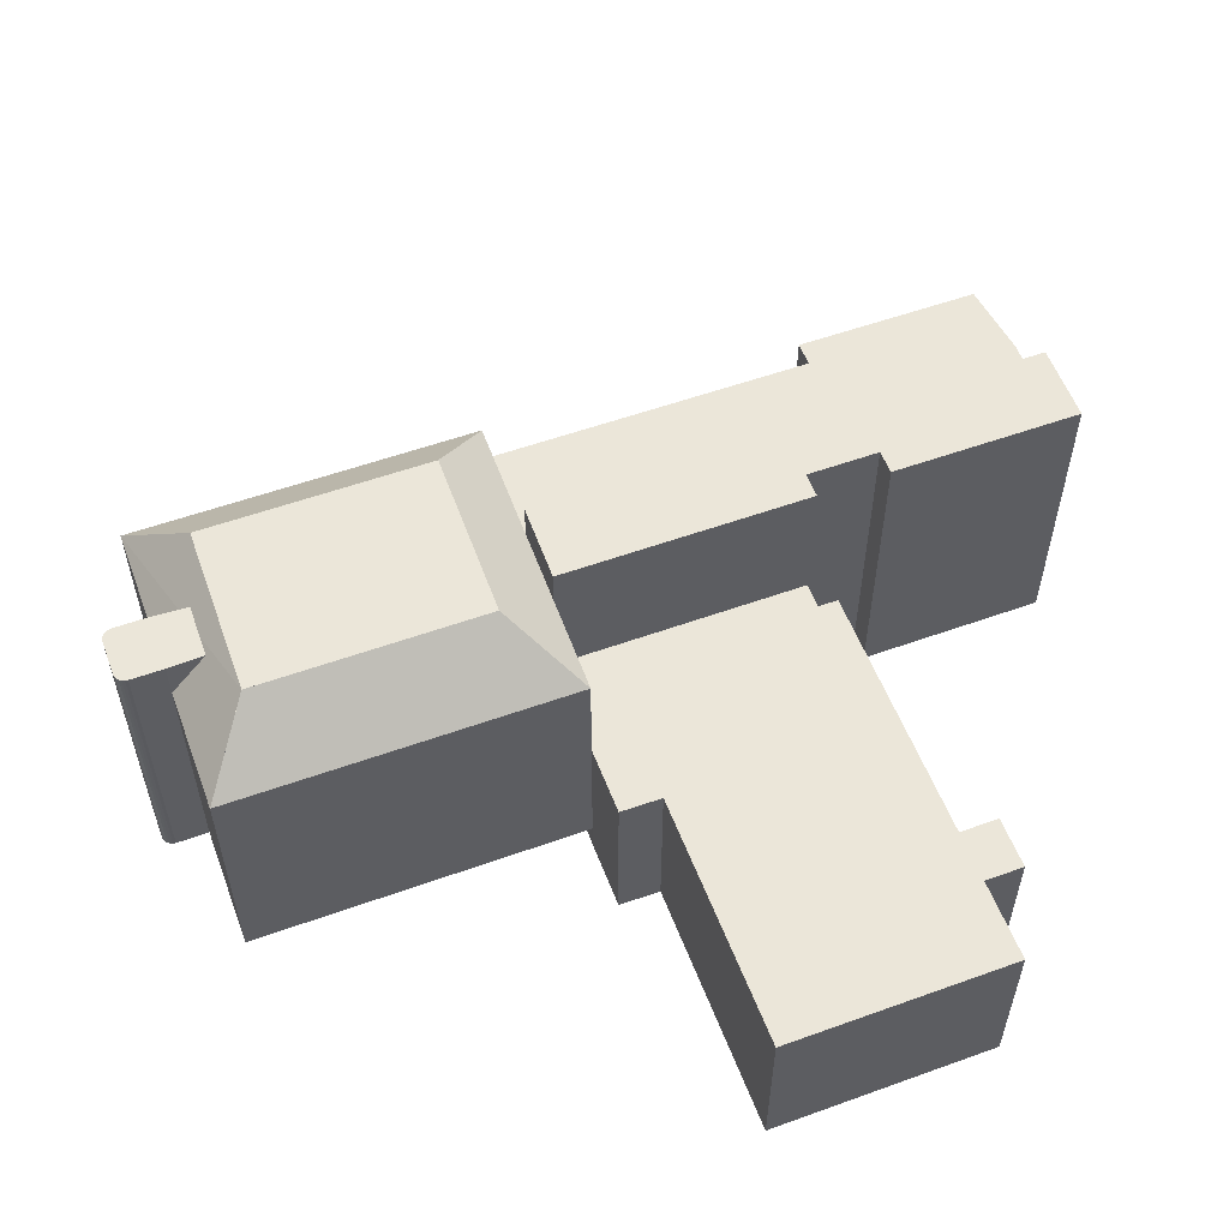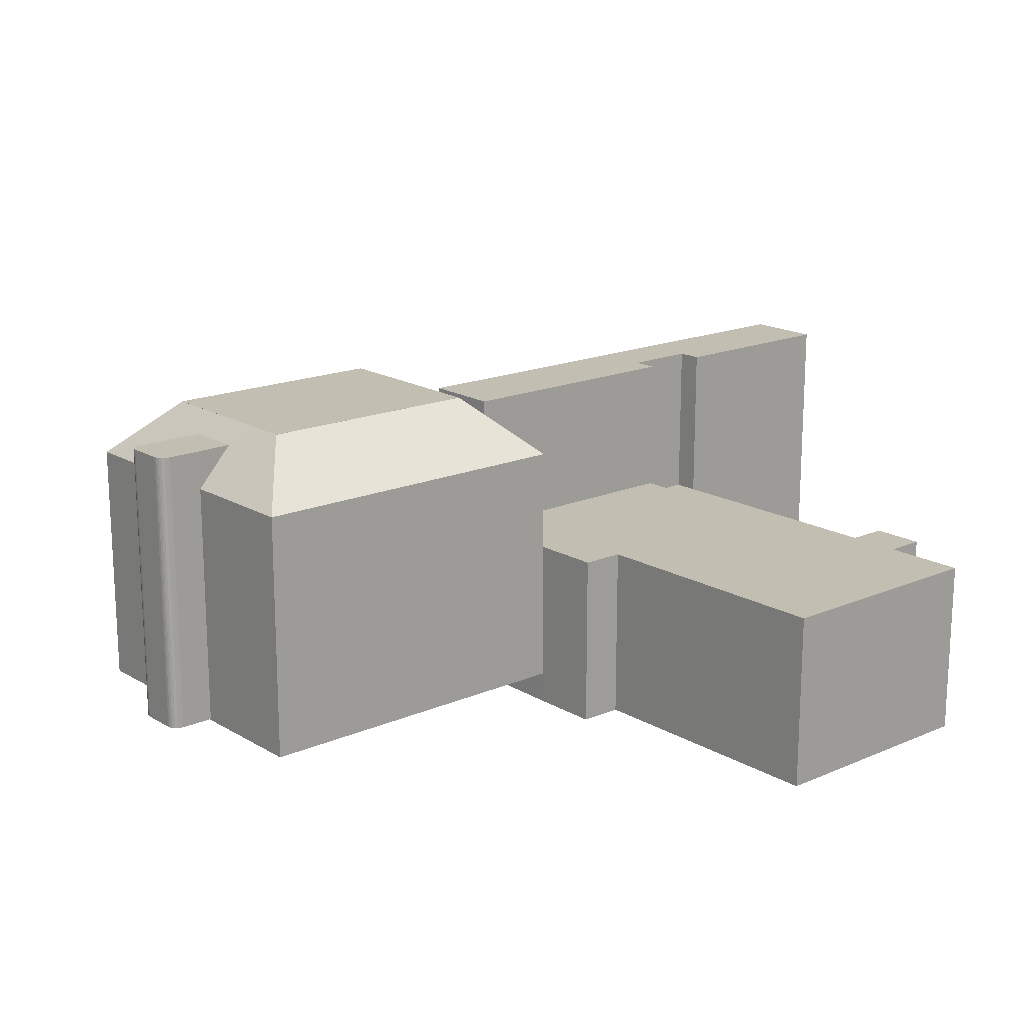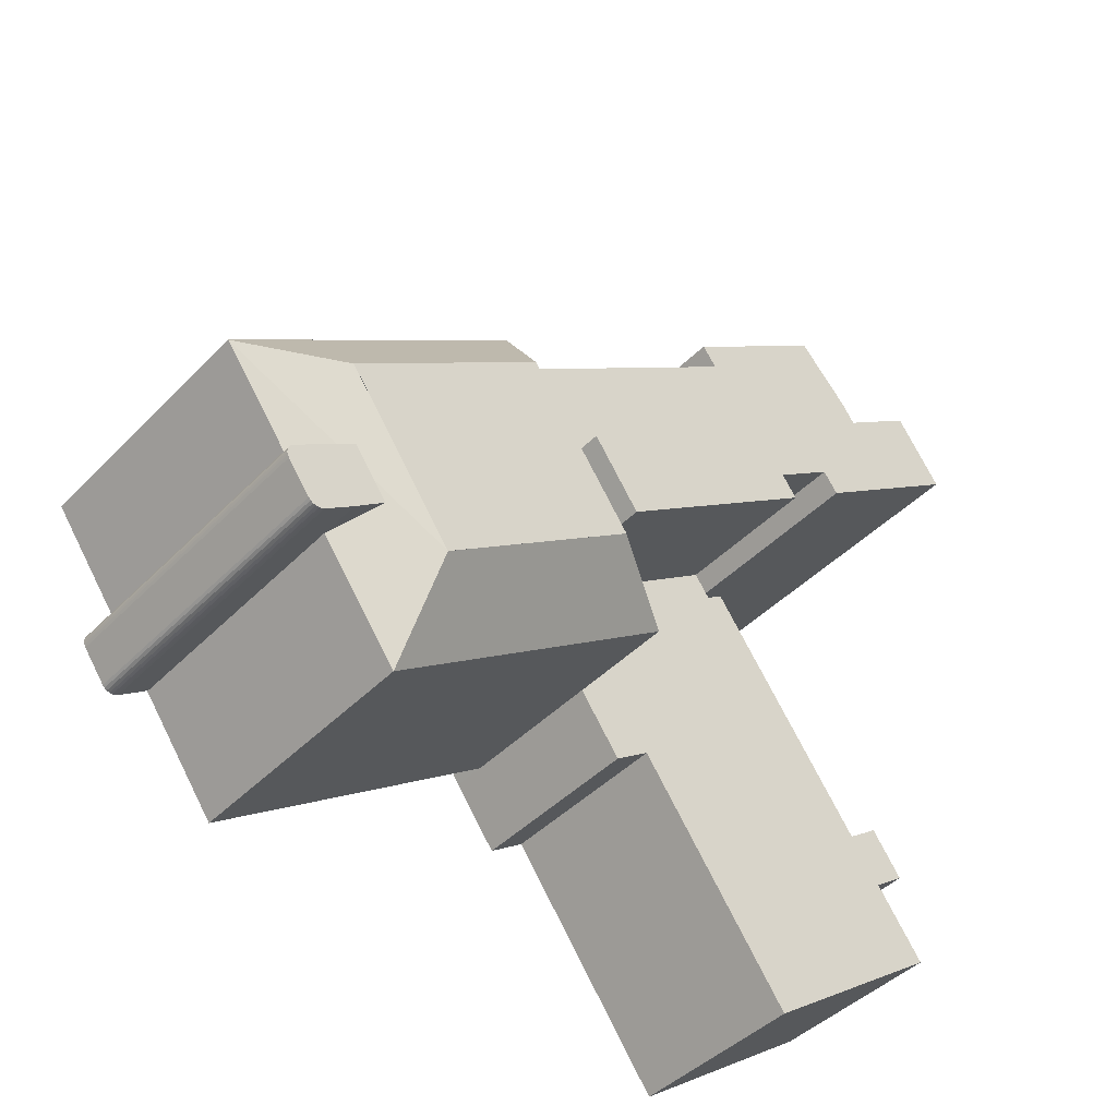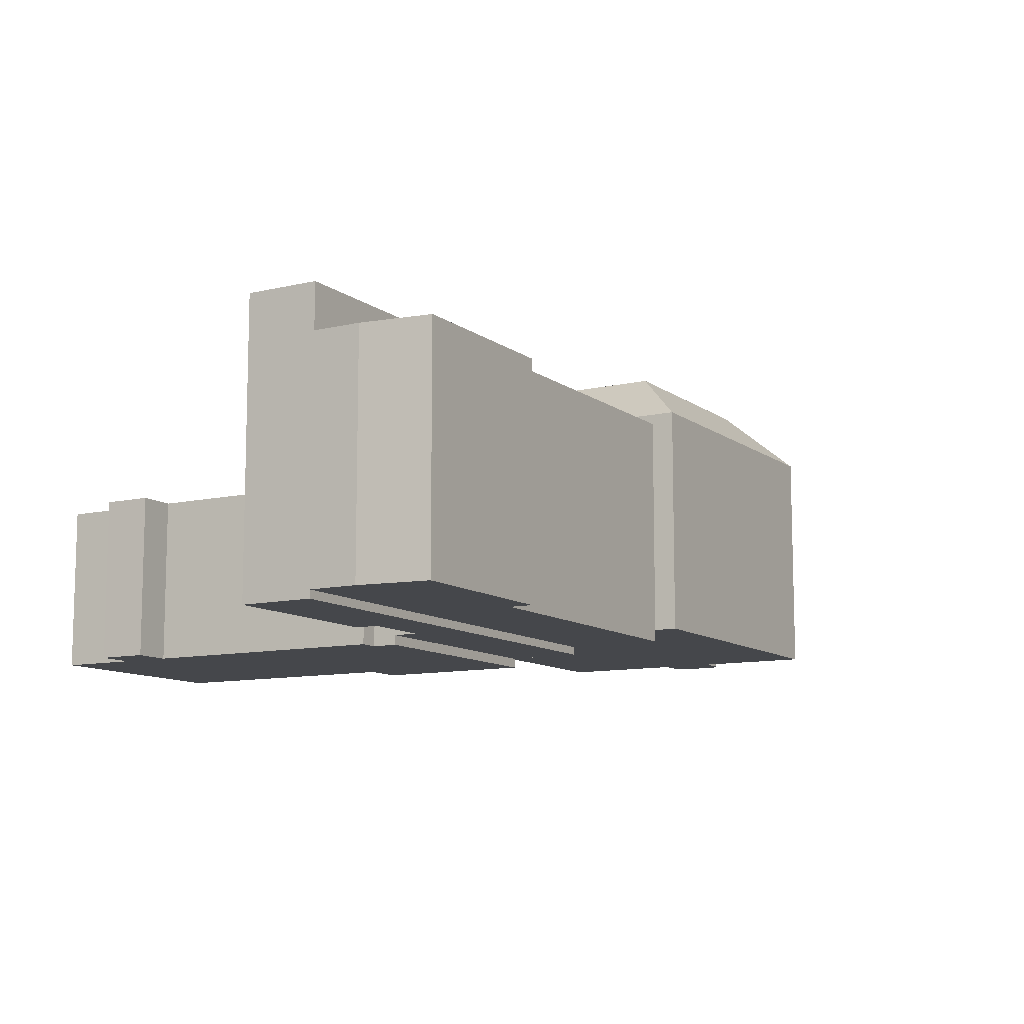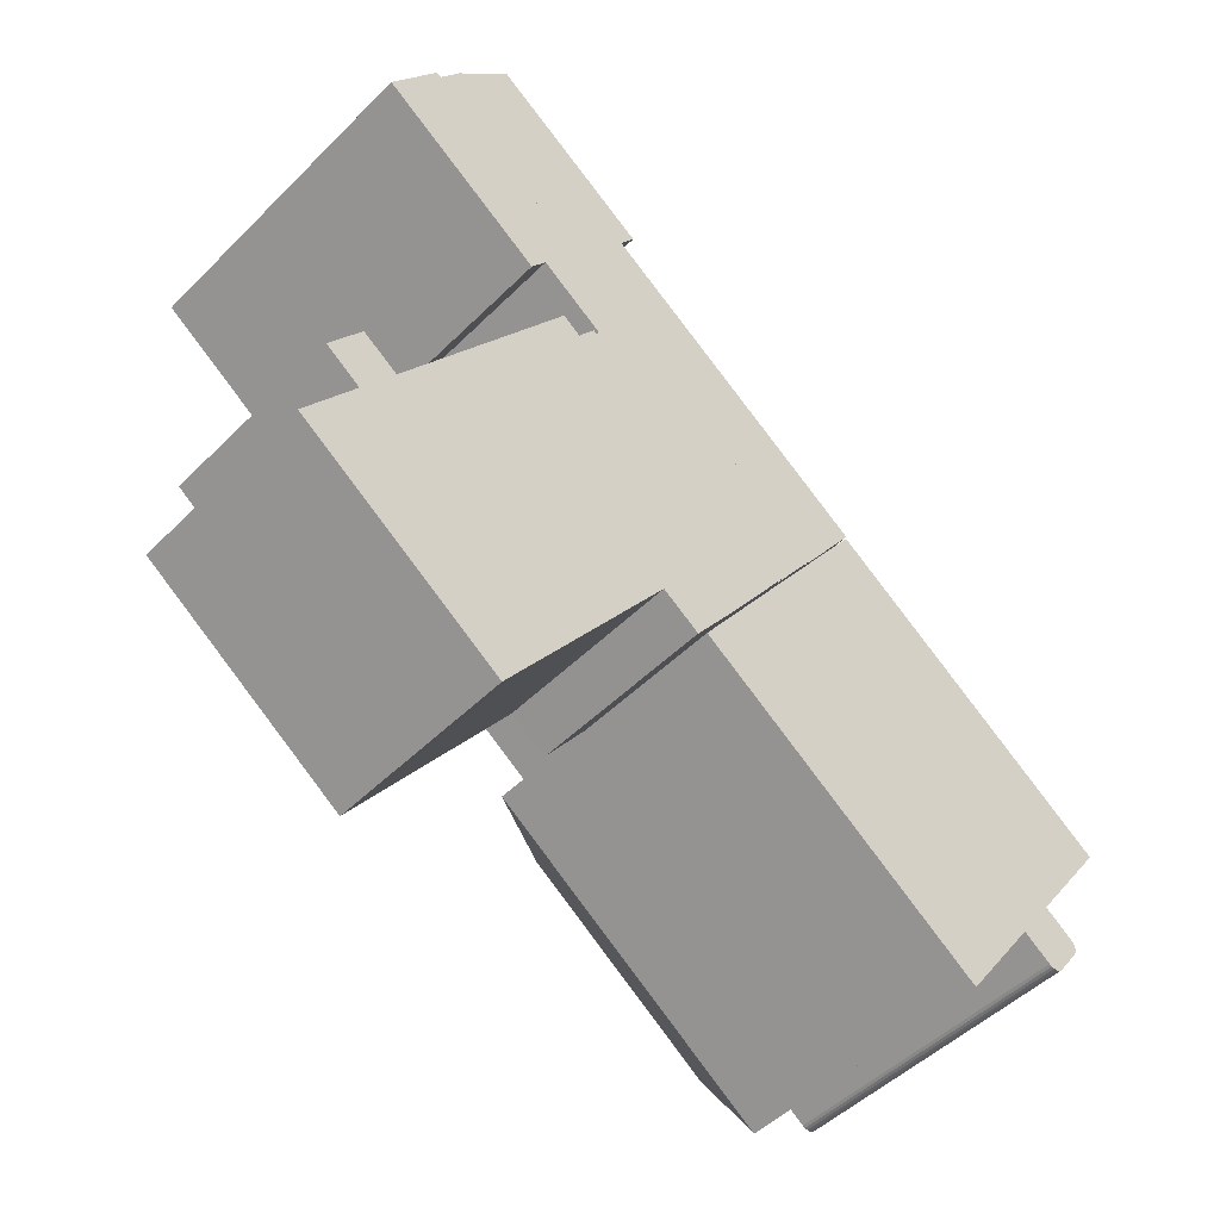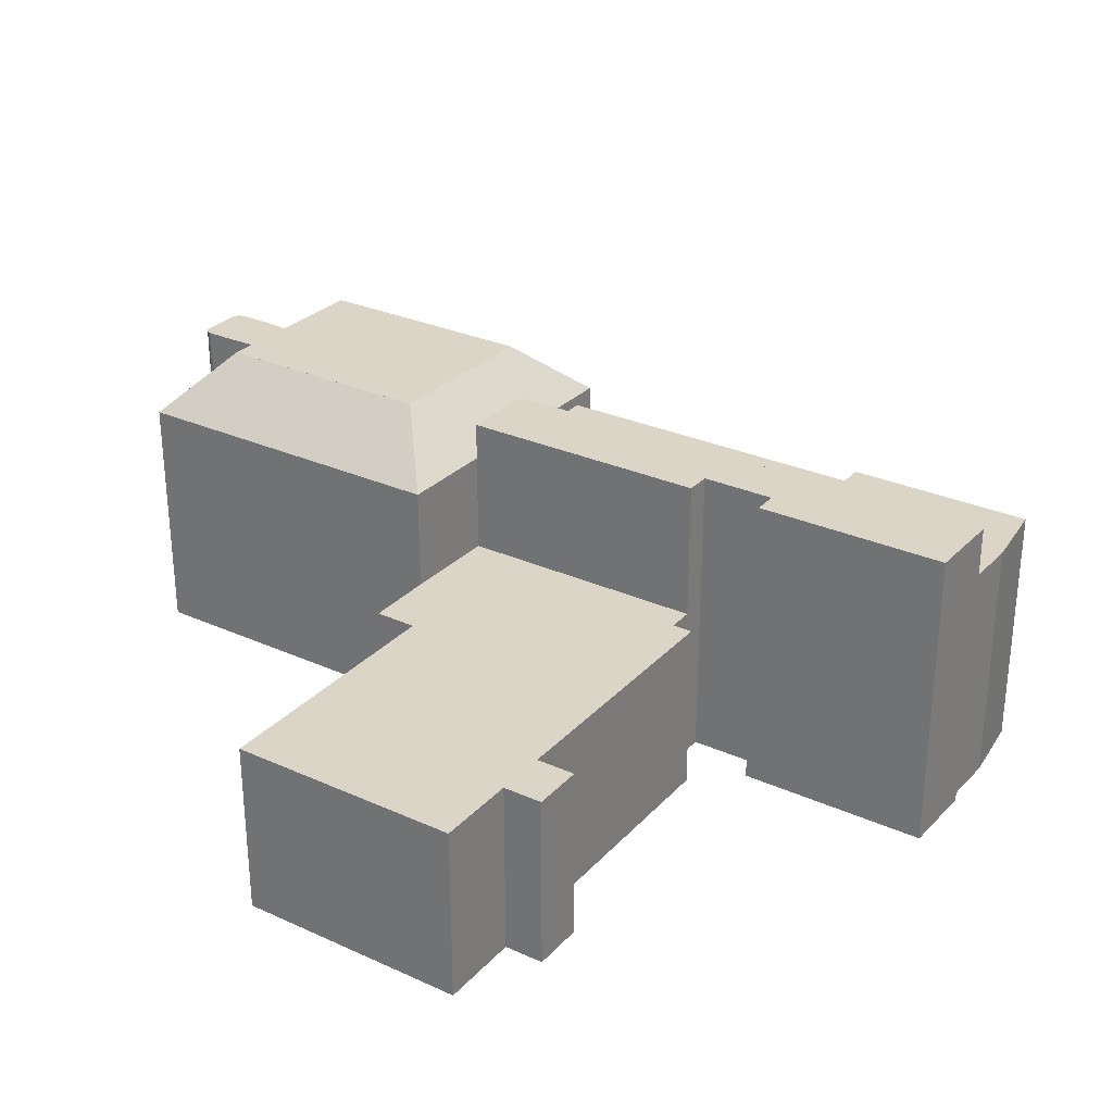
<metadata>
{"format":"obj","ext":"obj","renderer":"f3d","projection":"perspective","resolution":1024,"background":"white","views":[{"elev":55.5,"azim":-164.7,"up":"+Y"},{"elev":17.1,"azim":175.3,"up":"+Y"},{"elev":-43.5,"azim":139.8,"up":"+Z"},{"elev":-10.5,"azim":-24.1,"up":"+Y"},{"elev":-48.0,"azim":-42.0,"up":"+Z"},{"elev":29.0,"azim":-110.3,"up":"+Y"}]}
</metadata>
<code>
v  61.21 21.71 3.876
v  56.22 21.71 2.207
v  58.62 21.71 5.535
v  58.64 21.71 0.3259
v  63.25 21.71 2.39
v  60.67 21.71 -1.154
v  63.41 21.71 2.241
v  63.52 21.71 2.057
v  63.58 21.71 1.849
v  63.59 21.71 1.632
v  63.54 21.71 1.422
v  60.86 21.71 -1.258
v  63.43 21.71 1.231
v  61.83 21.71 -0.9718
v  61.07 21.71 -1.308
v  61.29 21.71 -1.303
v  61.5 21.71 -1.242
v  61.68 21.71 -1.129
v  13.72 17.94 50.07
v  24.13 17.94 40.19
v  9.766 17.94 45.81
v  25.24 17.94 41.71
v  14.02 17.94 49.85
v  16.52 17.94 48.03
v  7.593 17.94 42.69
v  39.62 17.94 19.16
v  7.505 17.94 42.56
v  44.17 17.94 25.65
v  20.49 21.65 25.6
v  21.63 21.65 27.18
v  36.15 21.65 14.2
v  7.505 21.65 42.56
v  39.62 21.65 19.16
v  17.09 21.65 30.48
v  16.09 21.65 29.11
v  15.98 21.65 28.96
v  7.278 21.65 35.28
v  4.74 21.65 37.13
v  5.228 21.65 39.29
v  4.062 21.65 37.62
v  49.77 18.77 -4.991
v  52.76 23.17 -0.737
v  53.07 18.77 -7.377
v  35.5 18.77 5.353
v  31.81 18.77 8.031
v  38.5 23.17 9.615
v  66.78 18.77 11.57
v  52.76 23.17 -0.737
v  60.45 23.17 10.21
v  63.95 18.77 7.665
v  56.11 18.77 -3.168
v  46.19 23.17 20.56
v  63.22 18.77 14.15
v  48.96 18.77 24.5
v  45.26 18.77 27.18
v  42.49 18.77 23.24
v  34.8 18.77 12.29
v  60.45 23.17 10.21
v  38.5 23.17 9.615
v  46.19 23.17 20.56
v  31.82 10.96 8.023
v  20.49 10.96 25.6
v  36.15 10.96 14.2
v  19.31 10.96 23.97
v  18.22 10.96 24.76
v  18.04 10.96 24.89
v  17.45 10.96 24.08
v  7.349 10.96 10.14
v  30.03 10.96 5.558
v  26.02 10.96 5.598
v  28.68 10.96 3.708
v  15.54 10.96 -8.813
v  6.007 10.96 8.29
v  3.558 10.96 10.08
v  3.668 10.96 5.061
v  1.173 10.96 1.619
v  14.36 10.96 -10.43
v  0.0002866 10.96 -0.0004257
v  1.225 10.96 6.847
v  58.62 -3.389e-16 5.535
v  63.25 -1.464e-16 2.391
v  61.21 -2.374e-16 3.876
v  56.22 -1.352e-16 2.208
v  63.41 -1.373e-16 2.242
v  63.52 -1.26e-16 2.058
v  63.58 -1.132e-16 1.849
v  63.59 -9.998e-17 1.633
v  63.54 -8.711e-17 1.423
v  63.43 -7.544e-17 1.232
v  61.83 5.947e-17 -0.9712
v  61.68 6.909e-17 -1.128
v  61.5 7.6e-17 -1.241
v  61.29 7.975e-17 -1.302
v  58.64 -2e-17 0.3266
v  61.07 8.008e-17 -1.308
v  60.67 7.064e-17 -1.154
v  60.86 7.696e-17 -1.257
v  39.62 -1.05 19.16
v  7.593 -1.05 42.69
v  7.504 -1.05 42.57
v  9.765 -1.05 45.81
v  13.72 -1.05 50.07
v  14.01 -1.05 49.85
v  16.52 -1.05 48.03
v  24.13 -1.05 40.19
v  44.17 -1.05 25.65
v  25.24 -1.05 41.71
v  15.98 -1.71 28.96
v  16.09 -1.71 29.11
v  7.278 -1.71 35.28
v  17.09 -1.71 30.48
v  36.15 -1.71 14.21
v  39.62 -1.71 19.16
v  20.49 -1.71 25.6
v  21.63 -1.71 27.18
v  7.504 -1.71 42.57
v  4.739 -1.71 37.13
v  5.228 -1.71 39.3
v  4.062 -1.71 37.62
v  35.5 -0.07 5.354
v  34.8 -0.07 12.3
v  31.81 -0.07 8.032
v  42.49 -0.07 23.24
v  45.26 -0.07 27.18
v  48.96 -0.07 24.5
v  49.77 -0.07 -4.99
v  63.22 -0.07 14.15
v  53.07 -0.07 -7.377
v  56.11 -0.07 -3.167
v  63.95 -0.07 7.666
v  66.78 -0.07 11.57
v  15.54 -2.49 -8.813
v  0 -2.49 -1.525e-16
v  14.36 -2.49 -10.43
v  26.02 -2.49 5.598
v  30.02 -2.49 5.558
v  28.68 -2.49 3.708
v  31.82 -2.49 8.024
v  36.15 -2.49 14.21
v  20.49 -2.49 25.6
v  19.31 -2.49 23.97
v  1.173 -2.49 1.619
v  3.667 -2.49 5.061
v  6.007 -2.49 8.29
v  7.349 -2.49 10.14
v  17.45 -2.49 24.08
v  18.22 -2.49 24.76
v  18.04 -2.49 24.89
v  1.225 -2.49 6.847
v  3.558 -2.49 10.08
g defaultobject
f 1 2 3
f 2 1 4
f 4 1 5
f 4 5 6
f 6 5 7
f 6 7 8
f 6 8 9
f 6 9 10
f 6 10 11
f 6 11 12
f 12 11 13
f 12 13 14
f 12 14 15
f 15 14 16
f 16 14 17
f 17 14 18
f 19 20 21
f 20 19 22
f 22 19 23
f 22 23 24
f 25 26 27
f 26 25 21
f 26 21 28
f 28 21 20
f 29 30 31
f 31 32 33
f 32 31 30
f 32 30 34
f 32 34 35
f 32 35 36
f 32 36 37
f 32 37 38
f 32 38 39
f 39 38 40
f 41 42 43
f 42 41 44
f 42 44 45
f 42 45 46
f 47 48 49
f 48 47 50
f 48 50 51
f 48 51 43
f 52 47 49
f 47 52 53
f 53 52 54
f 54 52 55
f 52 56 55
f 56 52 57
f 57 52 45
f 45 52 46
f 58 59 60
f 59 58 48
f 61 62 63
f 62 61 64
f 64 61 65
f 65 61 66
f 66 61 67
f 67 61 68
f 68 61 69
f 68 69 70
f 70 69 71
f 68 70 72
f 68 72 73
f 73 72 74
f 74 72 75
f 75 72 76
f 76 72 77
f 76 77 78
f 79 74 75
f 80 81 82
f 81 80 83
f 81 83 84
f 84 83 85
f 85 83 86
f 86 83 87
f 87 83 88
f 88 83 89
f 89 83 90
f 90 83 91
f 91 83 92
f 92 83 93
f 93 83 94
f 93 94 95
f 95 94 96
f 95 96 97
f 98 99 100
f 99 98 101
f 101 98 102
f 102 98 103
f 103 98 104
f 104 98 105
f 105 98 106
f 107 104 105
f 108 109 110
f 111 110 109
f 112 113 114
f 115 114 113
f 116 115 113
f 111 115 116
f 110 111 116
f 117 110 116
f 118 117 116
f 119 117 118
f 120 121 122
f 121 120 123
f 123 120 124
f 124 120 125
f 125 120 126
f 125 126 127
f 127 126 128
f 127 128 129
f 127 129 130
f 127 130 131
f 132 133 134
f 133 132 135
f 136 135 137
f 135 136 138
f 135 138 139
f 135 139 140
f 135 140 141
f 135 141 133
f 133 141 142
f 142 141 143
f 143 141 144
f 144 141 145
f 141 146 145
f 146 141 147
f 146 147 148
f 144 149 143
f 149 144 150
f 17 91 92
f 91 17 18
f 16 92 93
f 92 16 17
f 15 93 95
f 93 15 16
f 12 95 97
f 95 12 15
f 6 97 96
f 97 6 12
f 4 96 94
f 96 4 6
f 2 94 83
f 94 2 4
f 3 83 80
f 83 3 2
f 82 3 80
f 3 82 1
f 25 100 99
f 100 25 27
f 21 99 101
f 99 21 25
f 19 101 102
f 101 19 21
f 103 19 102
f 19 103 23
f 104 23 103
f 23 104 24
f 107 24 104
f 24 107 22
f 105 22 107
f 22 105 20
f 106 20 105
f 20 106 28
f 98 28 106
f 28 98 26
f 27 98 100
f 98 27 26
f 112 33 113
f 33 112 31
f 29 112 114
f 112 29 31
f 30 114 115
f 114 30 29
f 34 115 111
f 115 34 30
f 109 34 111
f 34 109 35
f 108 35 109
f 35 108 36
f 37 108 110
f 108 37 36
f 38 110 117
f 110 38 37
f 40 117 119
f 117 40 38
f 39 119 118
f 119 39 40
f 32 118 116
f 118 32 39
f 113 32 116
f 32 113 33
f 45 120 122
f 120 45 126
f 126 45 128
f 128 45 43
f 43 45 44
f 43 44 41
f 50 43 51
f 43 50 47
f 43 47 131
f 43 131 128
f 128 131 129
f 129 131 130
f 53 131 47
f 131 53 54
f 131 54 55
f 131 55 127
f 127 55 125
f 125 55 124
f 55 123 124
f 123 55 121
f 121 55 122
f 122 55 56
f 122 56 57
f 122 57 45
f 59 42 46
f 42 59 48
f 49 60 52
f 60 49 58
f 81 1 82
f 1 81 5
f 84 5 81
f 5 84 7
f 85 7 84
f 7 85 8
f 86 8 85
f 8 86 9
f 87 9 86
f 9 87 10
f 88 10 87
f 10 88 11
f 89 11 88
f 11 89 13
f 90 13 89
f 13 90 14
f 91 14 90
f 14 91 18
f 138 63 139
f 63 138 61
f 136 61 138
f 61 136 69
f 137 69 136
f 69 137 71
f 70 137 135
f 137 70 71
f 132 70 135
f 70 132 72
f 134 72 132
f 72 134 77
f 78 134 133
f 134 78 77
f 76 133 142
f 133 76 78
f 75 142 143
f 142 75 76
f 79 143 149
f 143 79 75
f 74 149 150
f 149 74 79
f 144 74 150
f 74 144 73
f 68 144 145
f 144 68 73
f 67 145 146
f 145 67 68
f 66 146 148
f 146 66 67
f 147 66 148
f 66 147 65
f 141 65 147
f 65 141 64
f 62 141 140
f 141 62 64
f 139 62 140
f 62 139 63

</code>
